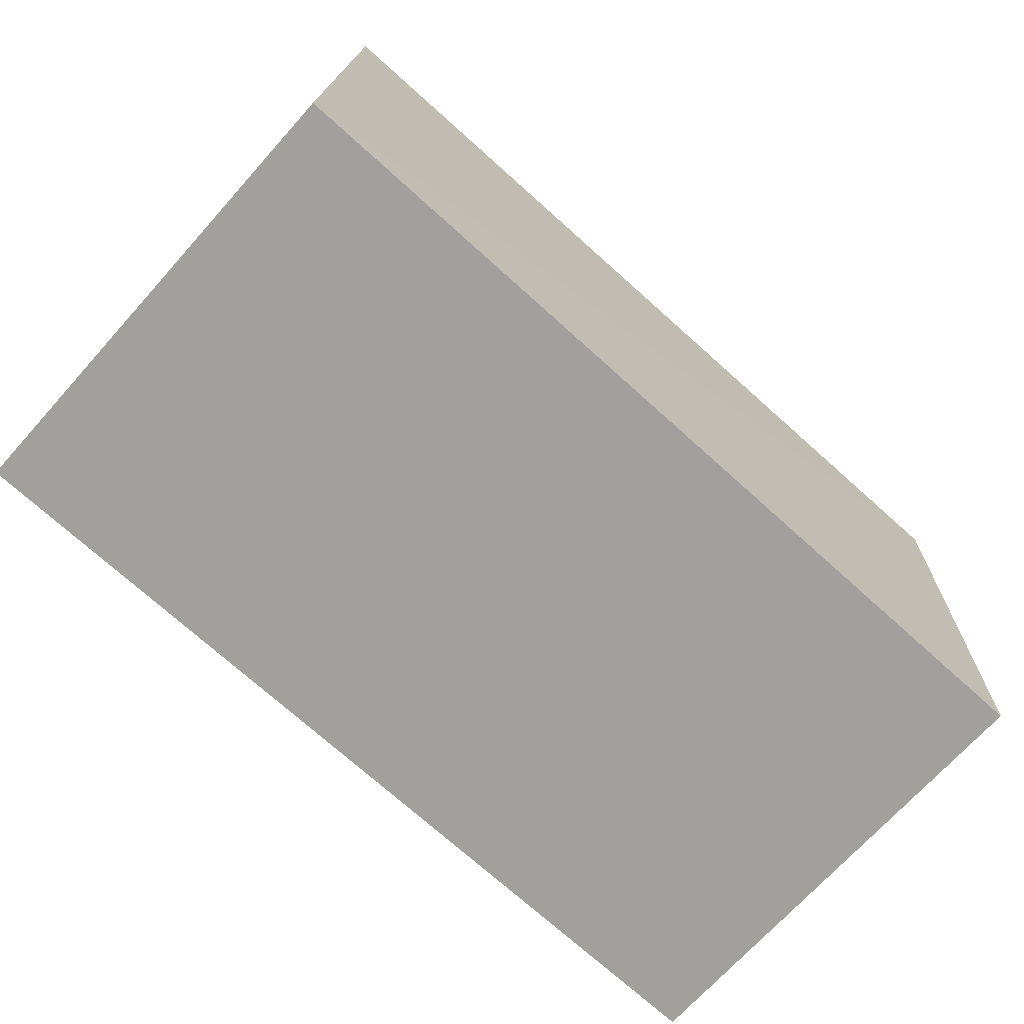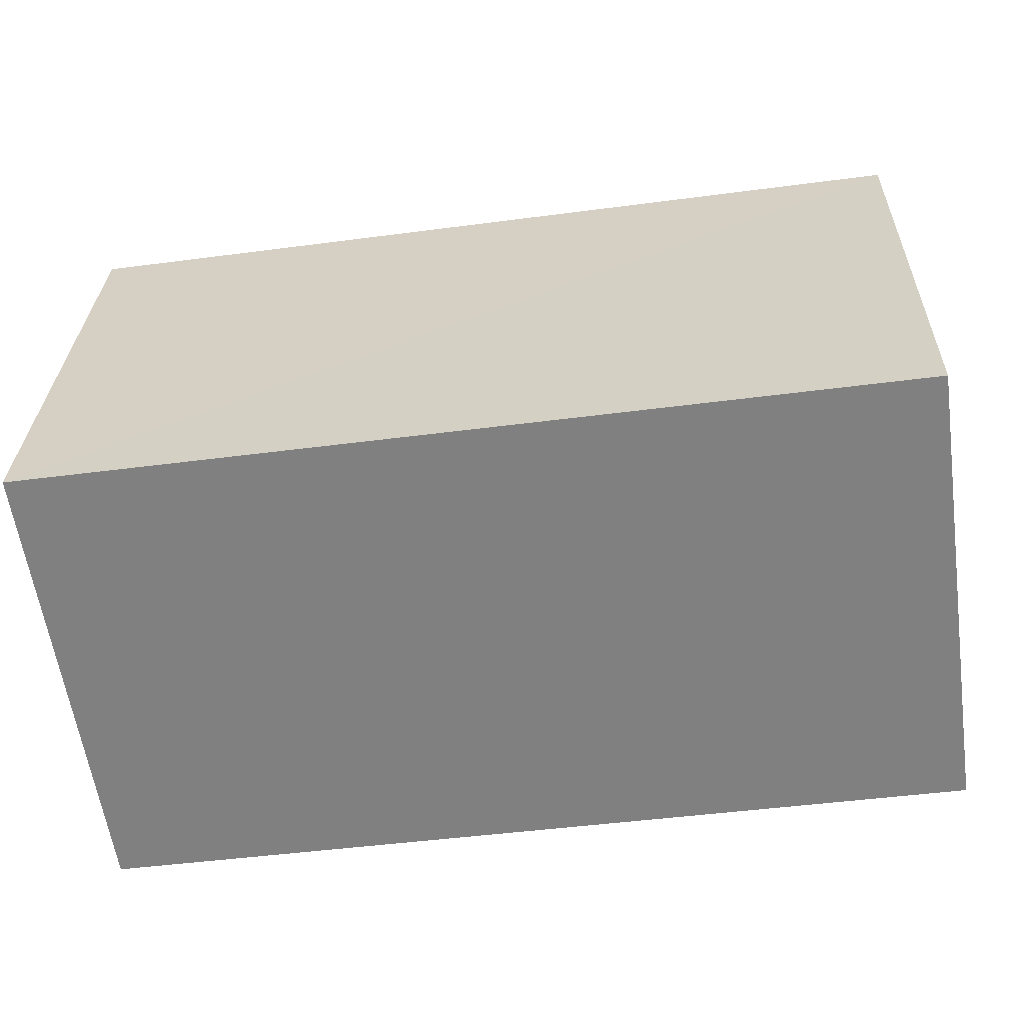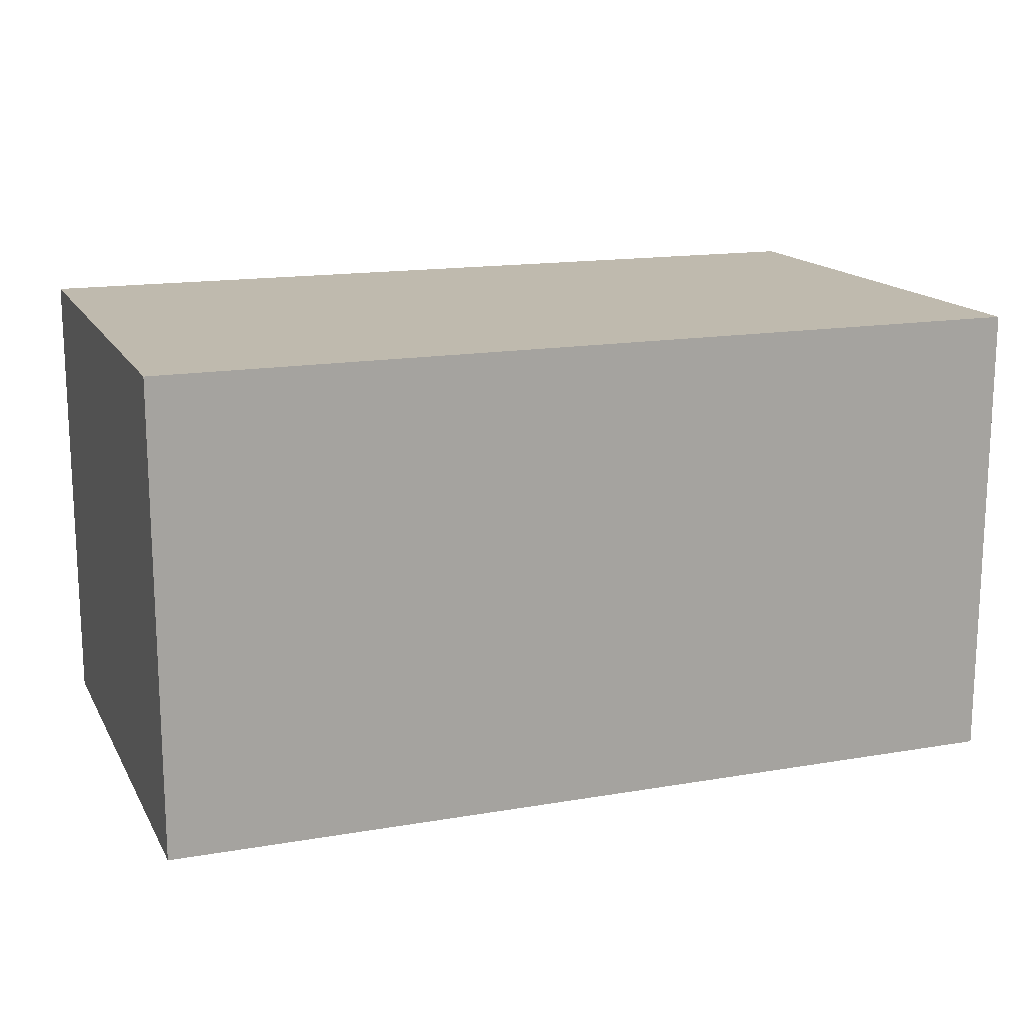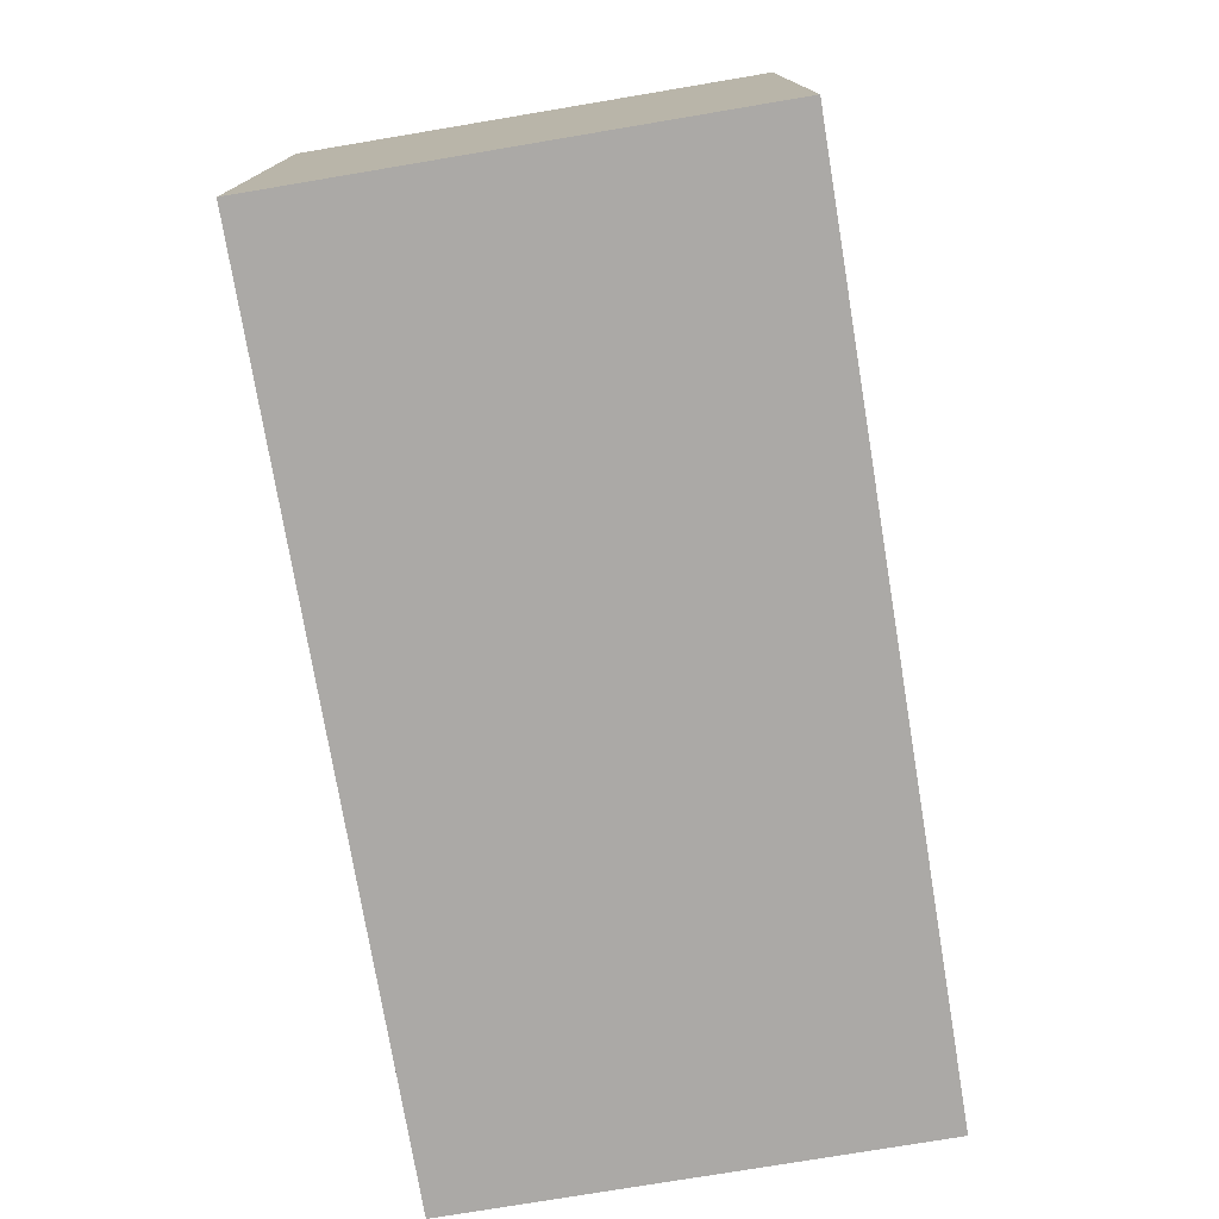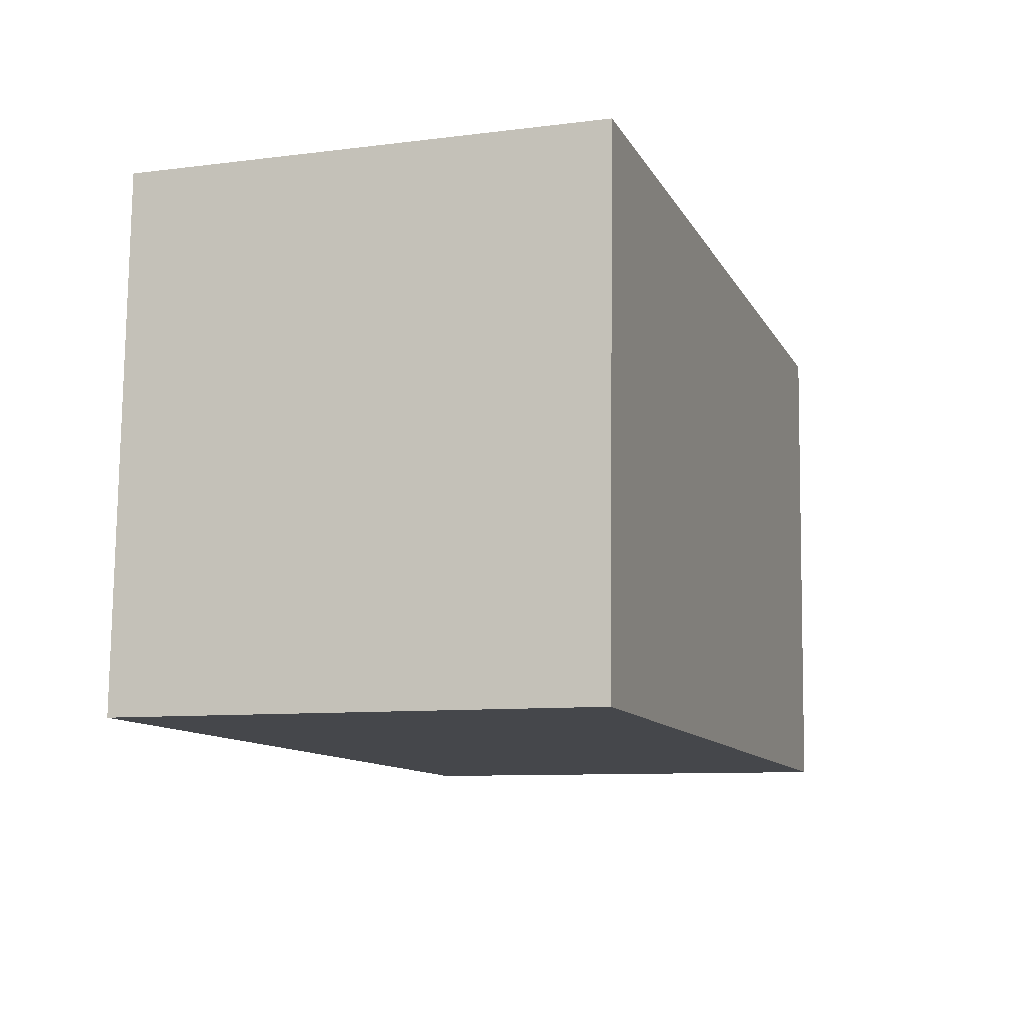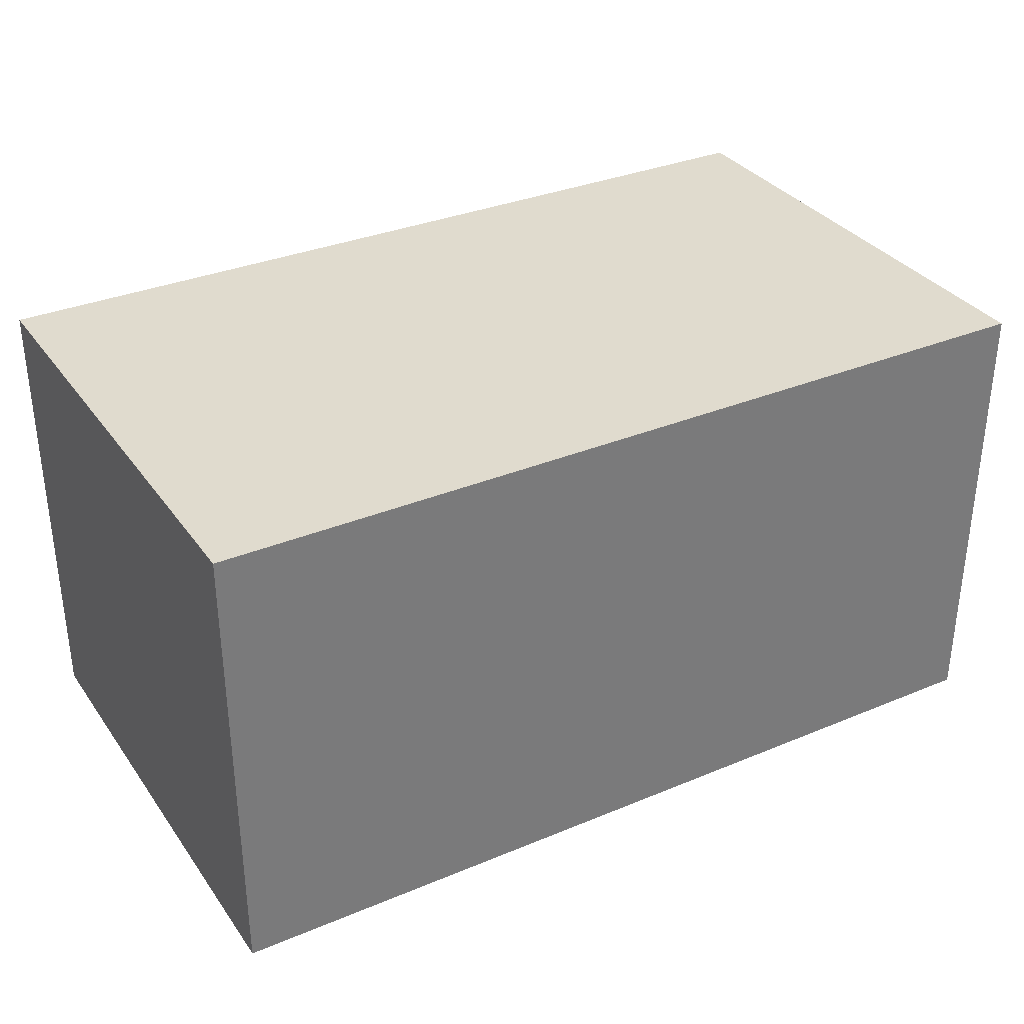
<metadata>
{"format":"obj","ext":"obj","renderer":"f3d","projection":"perspective","resolution":1024,"background":"white","views":[{"elev":-70.4,"azim":-41.9,"up":"+Y"},{"elev":-60.5,"azim":8.3,"up":"+Y"},{"elev":15.5,"azim":158.5,"up":"+Z"},{"elev":-77.5,"azim":99.5,"up":"+Y"},{"elev":-9.0,"azim":-71.6,"up":"+Y"},{"elev":33.4,"azim":148.5,"up":"+Z"}]}
</metadata>
<code>
v -2.252e+05 -1.271e+05 15.62
v -2.252e+05 -1.271e+05 15.62
v -2.252e+05 -1.271e+05 15.62
v -2.252e+05 -1.271e+05 15.62
v -2.252e+05 -1.271e+05 17.48
v -2.252e+05 -1.271e+05 17.48
v -2.252e+05 -1.271e+05 17.48
v -2.252e+05 -1.271e+05 17.48
f 1 2 3
f 4 1 3
f 5 6 7
f 8 5 7
f 7 4 3
f 7 6 4
f 8 2 1
f 5 8 1
f 5 1 4
f 6 5 4
f 8 3 2
f 8 7 3

</code>
